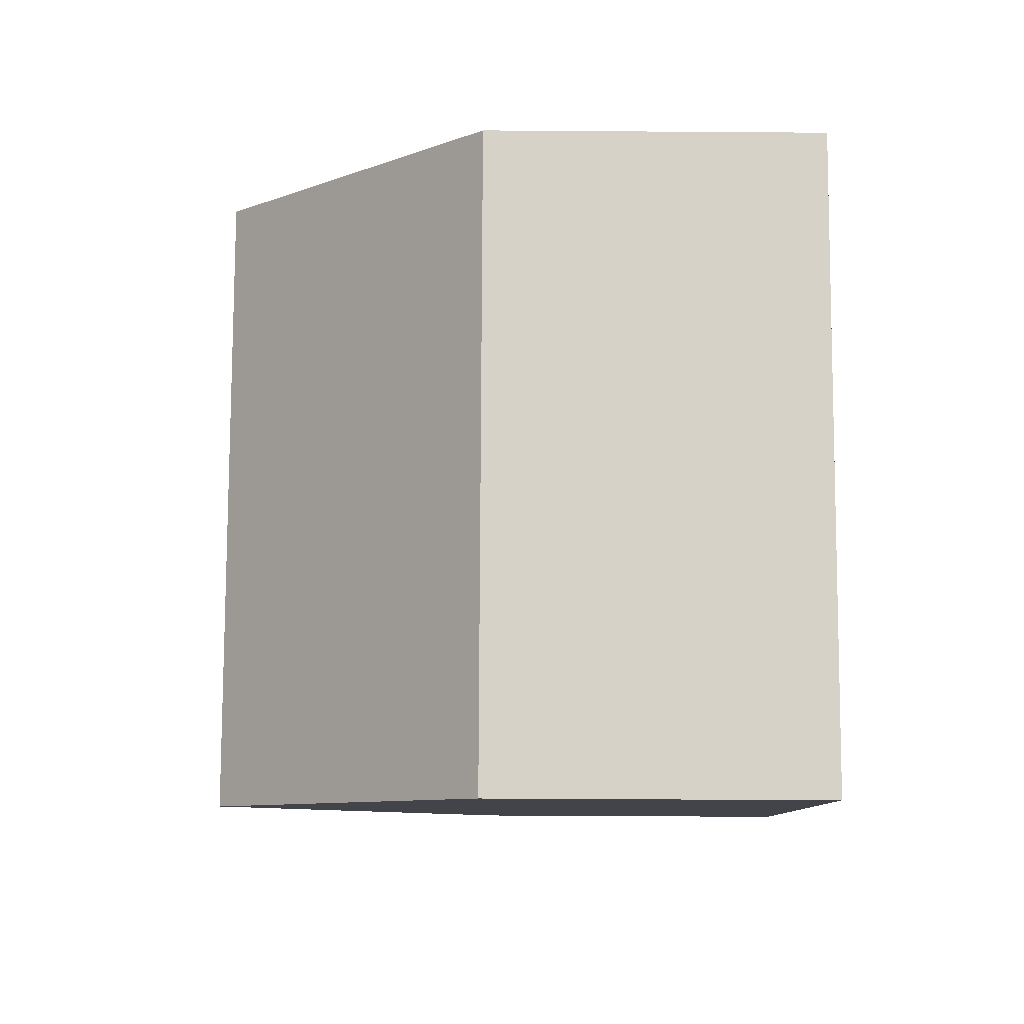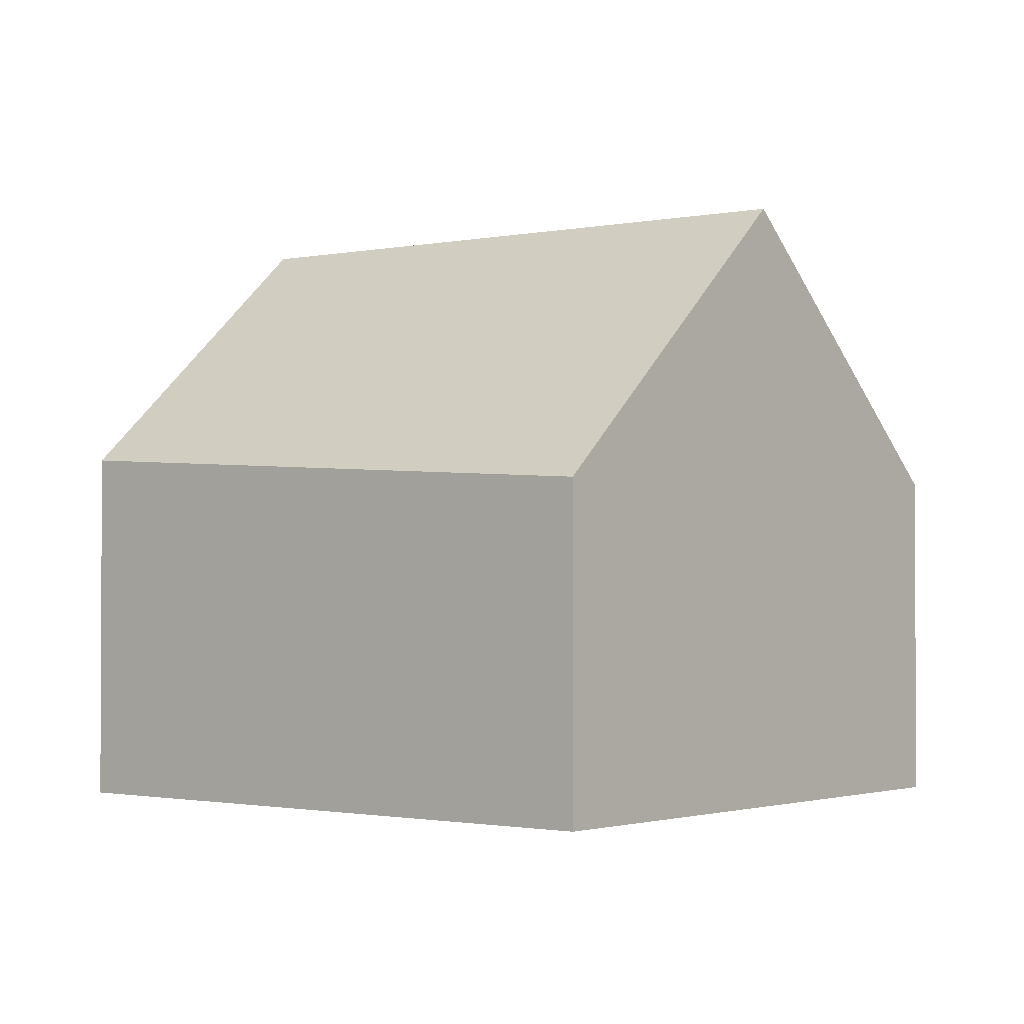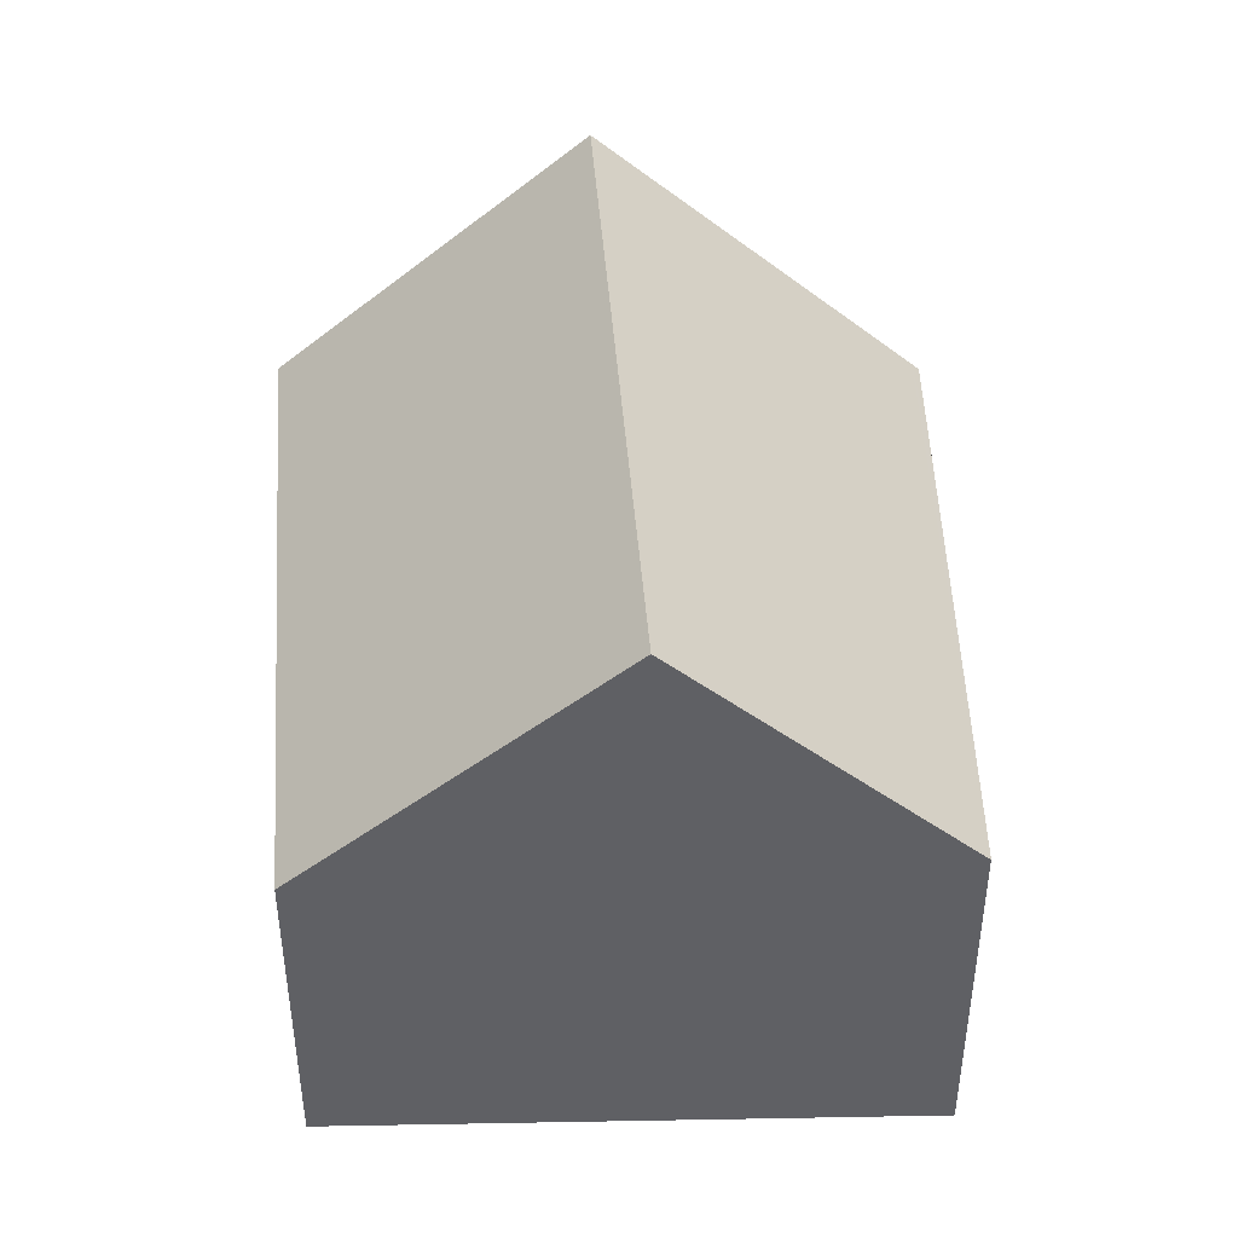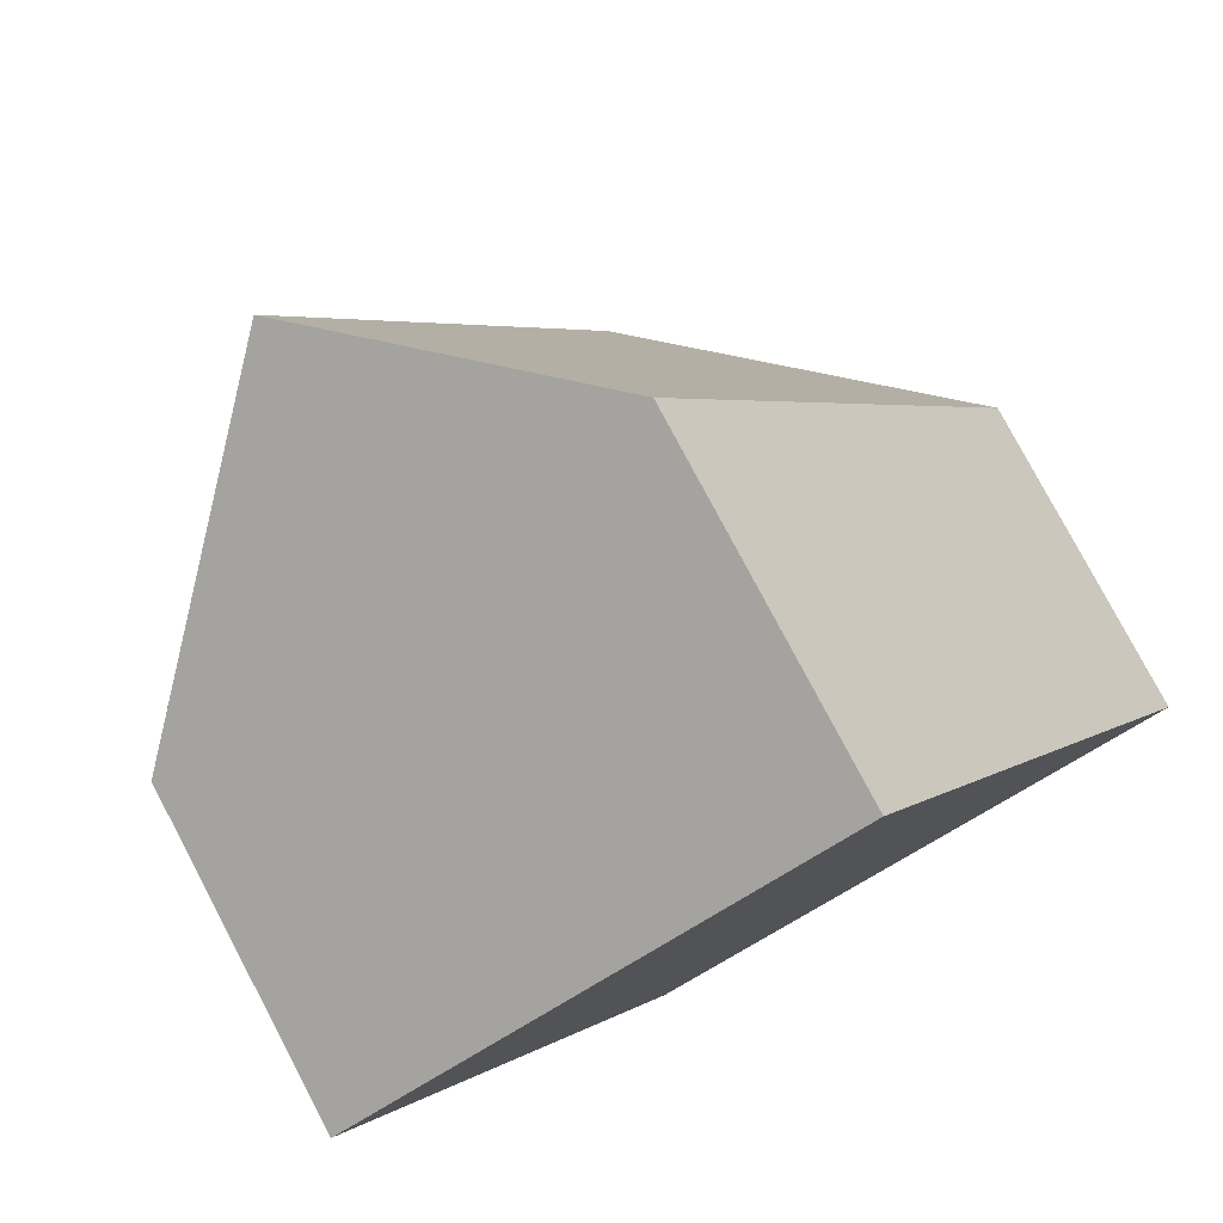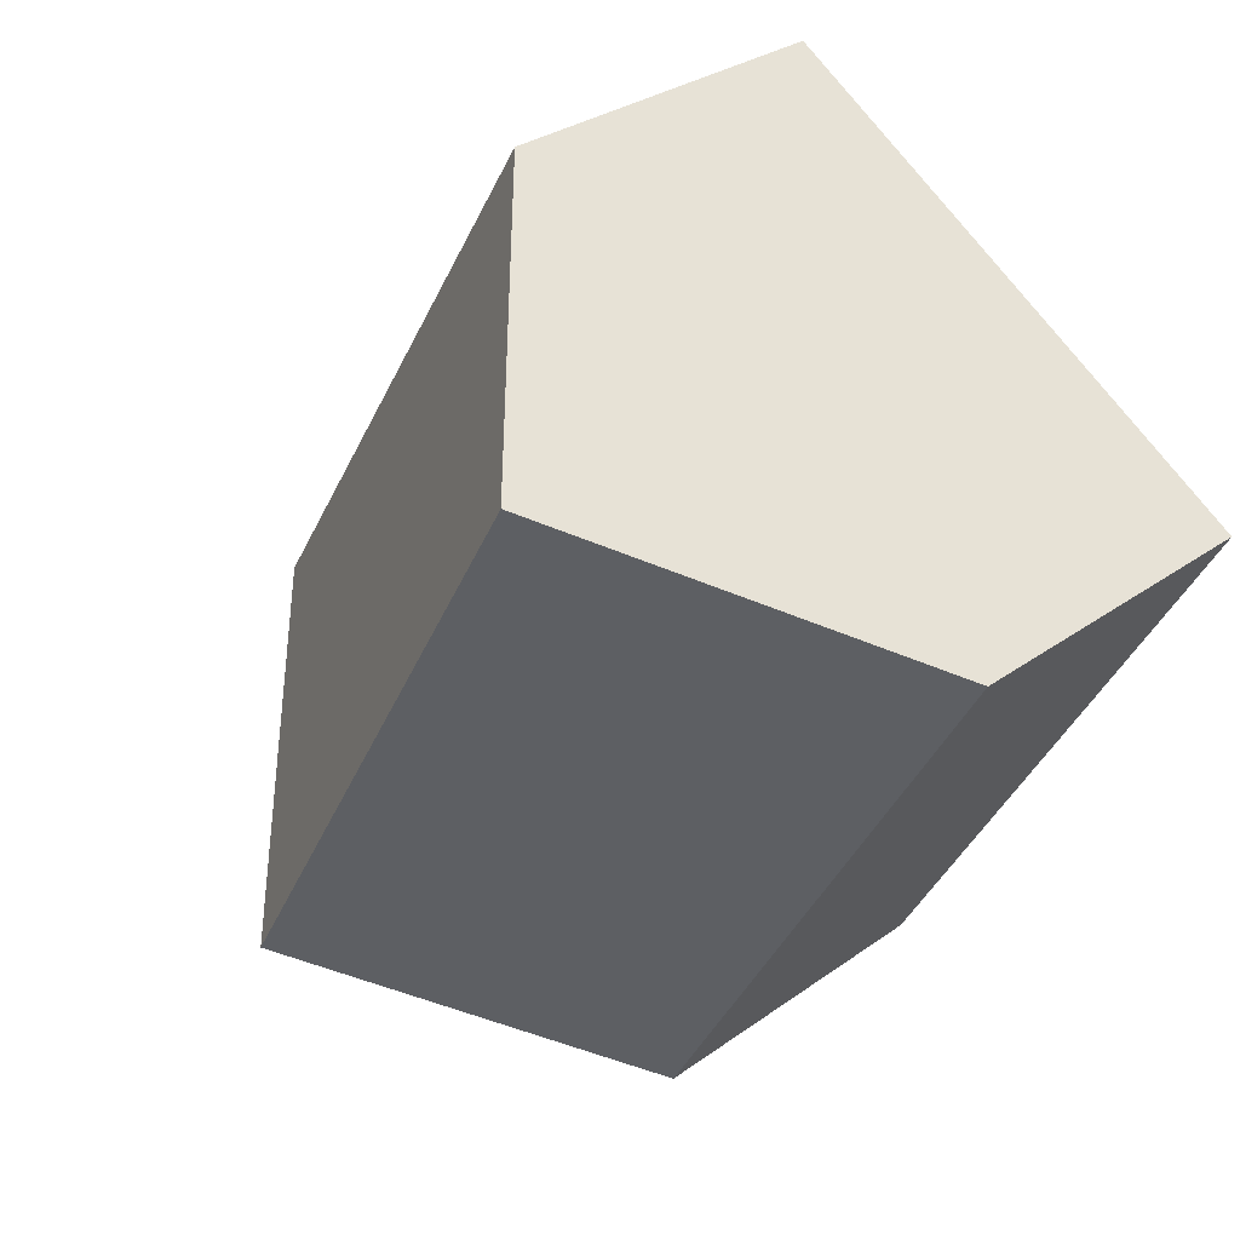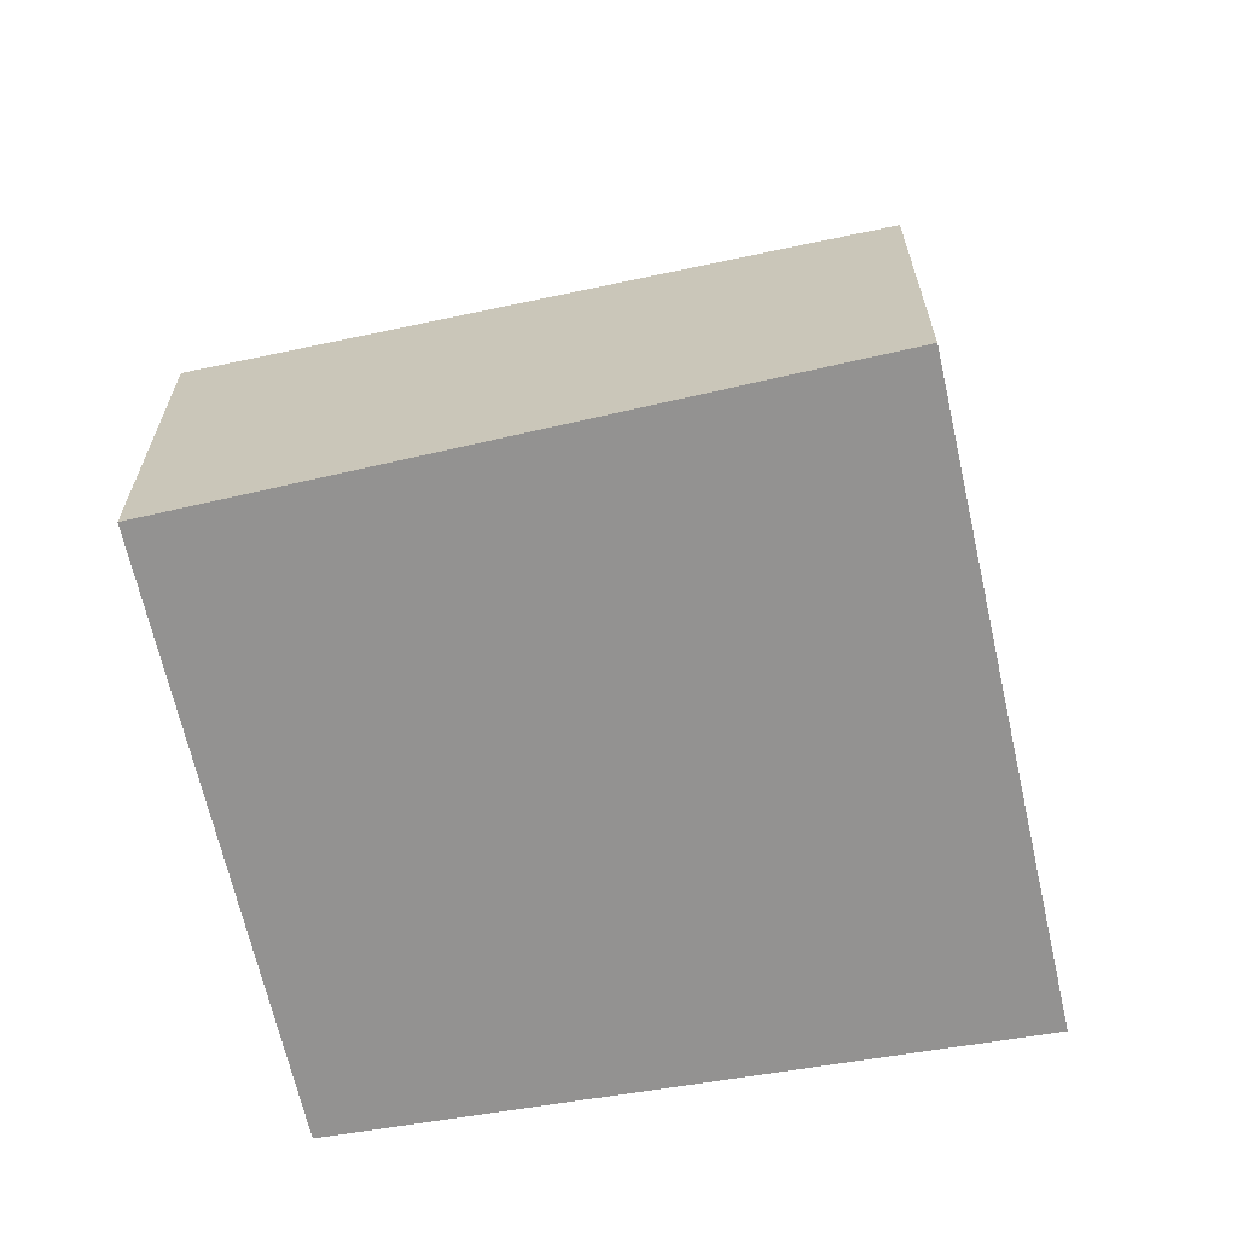
<metadata>
{"format":"obj","ext":"obj","renderer":"f3d","projection":"perspective","resolution":1024,"background":"white","views":[{"elev":-41.5,"azim":-90.5,"up":"+Z"},{"elev":-1.7,"azim":96.1,"up":"+Y"},{"elev":45.7,"azim":-34.3,"up":"+Y"},{"elev":79.1,"azim":-27.9,"up":"+Z"},{"elev":30.0,"azim":-136.4,"up":"+Z"},{"elev":-66.4,"azim":69.6,"up":"+Y"}]}
</metadata>
<code>
v  0 5.052 3.093e-16
v  8.711 9.142 -5.973
v  4.871 5.052 -8.471
v  3.837 9.142 2.502
v  12.63 4.962 -3.421
v  11.75 4.962 -1.881
v  12.73 4.864 -3.361
v  7.343 5.405 4.788
v  0 0 0
v  3.837 -1.532e-16 2.502
v  7.343 -2.932e-16 4.788
v  11.75 1.152e-16 -1.881
v  12.73 2.058e-16 -3.361
v  12.63 2.095e-16 -3.421
v  8.711 3.657e-16 -5.973
v  4.871 5.187e-16 -8.471
g defaultobject
f 1 2 3
f 2 1 4
f 5 6 7
f 6 5 8
f 8 5 2
f 8 2 4
f 9 4 1
f 4 9 8
f 8 9 10
f 8 10 11
f 11 6 8
f 6 11 12
f 6 12 7
f 7 12 13
f 13 5 7
f 5 13 2
f 2 13 3
f 3 13 14
f 3 14 15
f 3 15 16
f 16 1 3
f 1 16 9
f 12 14 13
f 14 12 15
f 15 12 11
f 15 11 16
f 16 11 10
f 16 10 9

</code>
